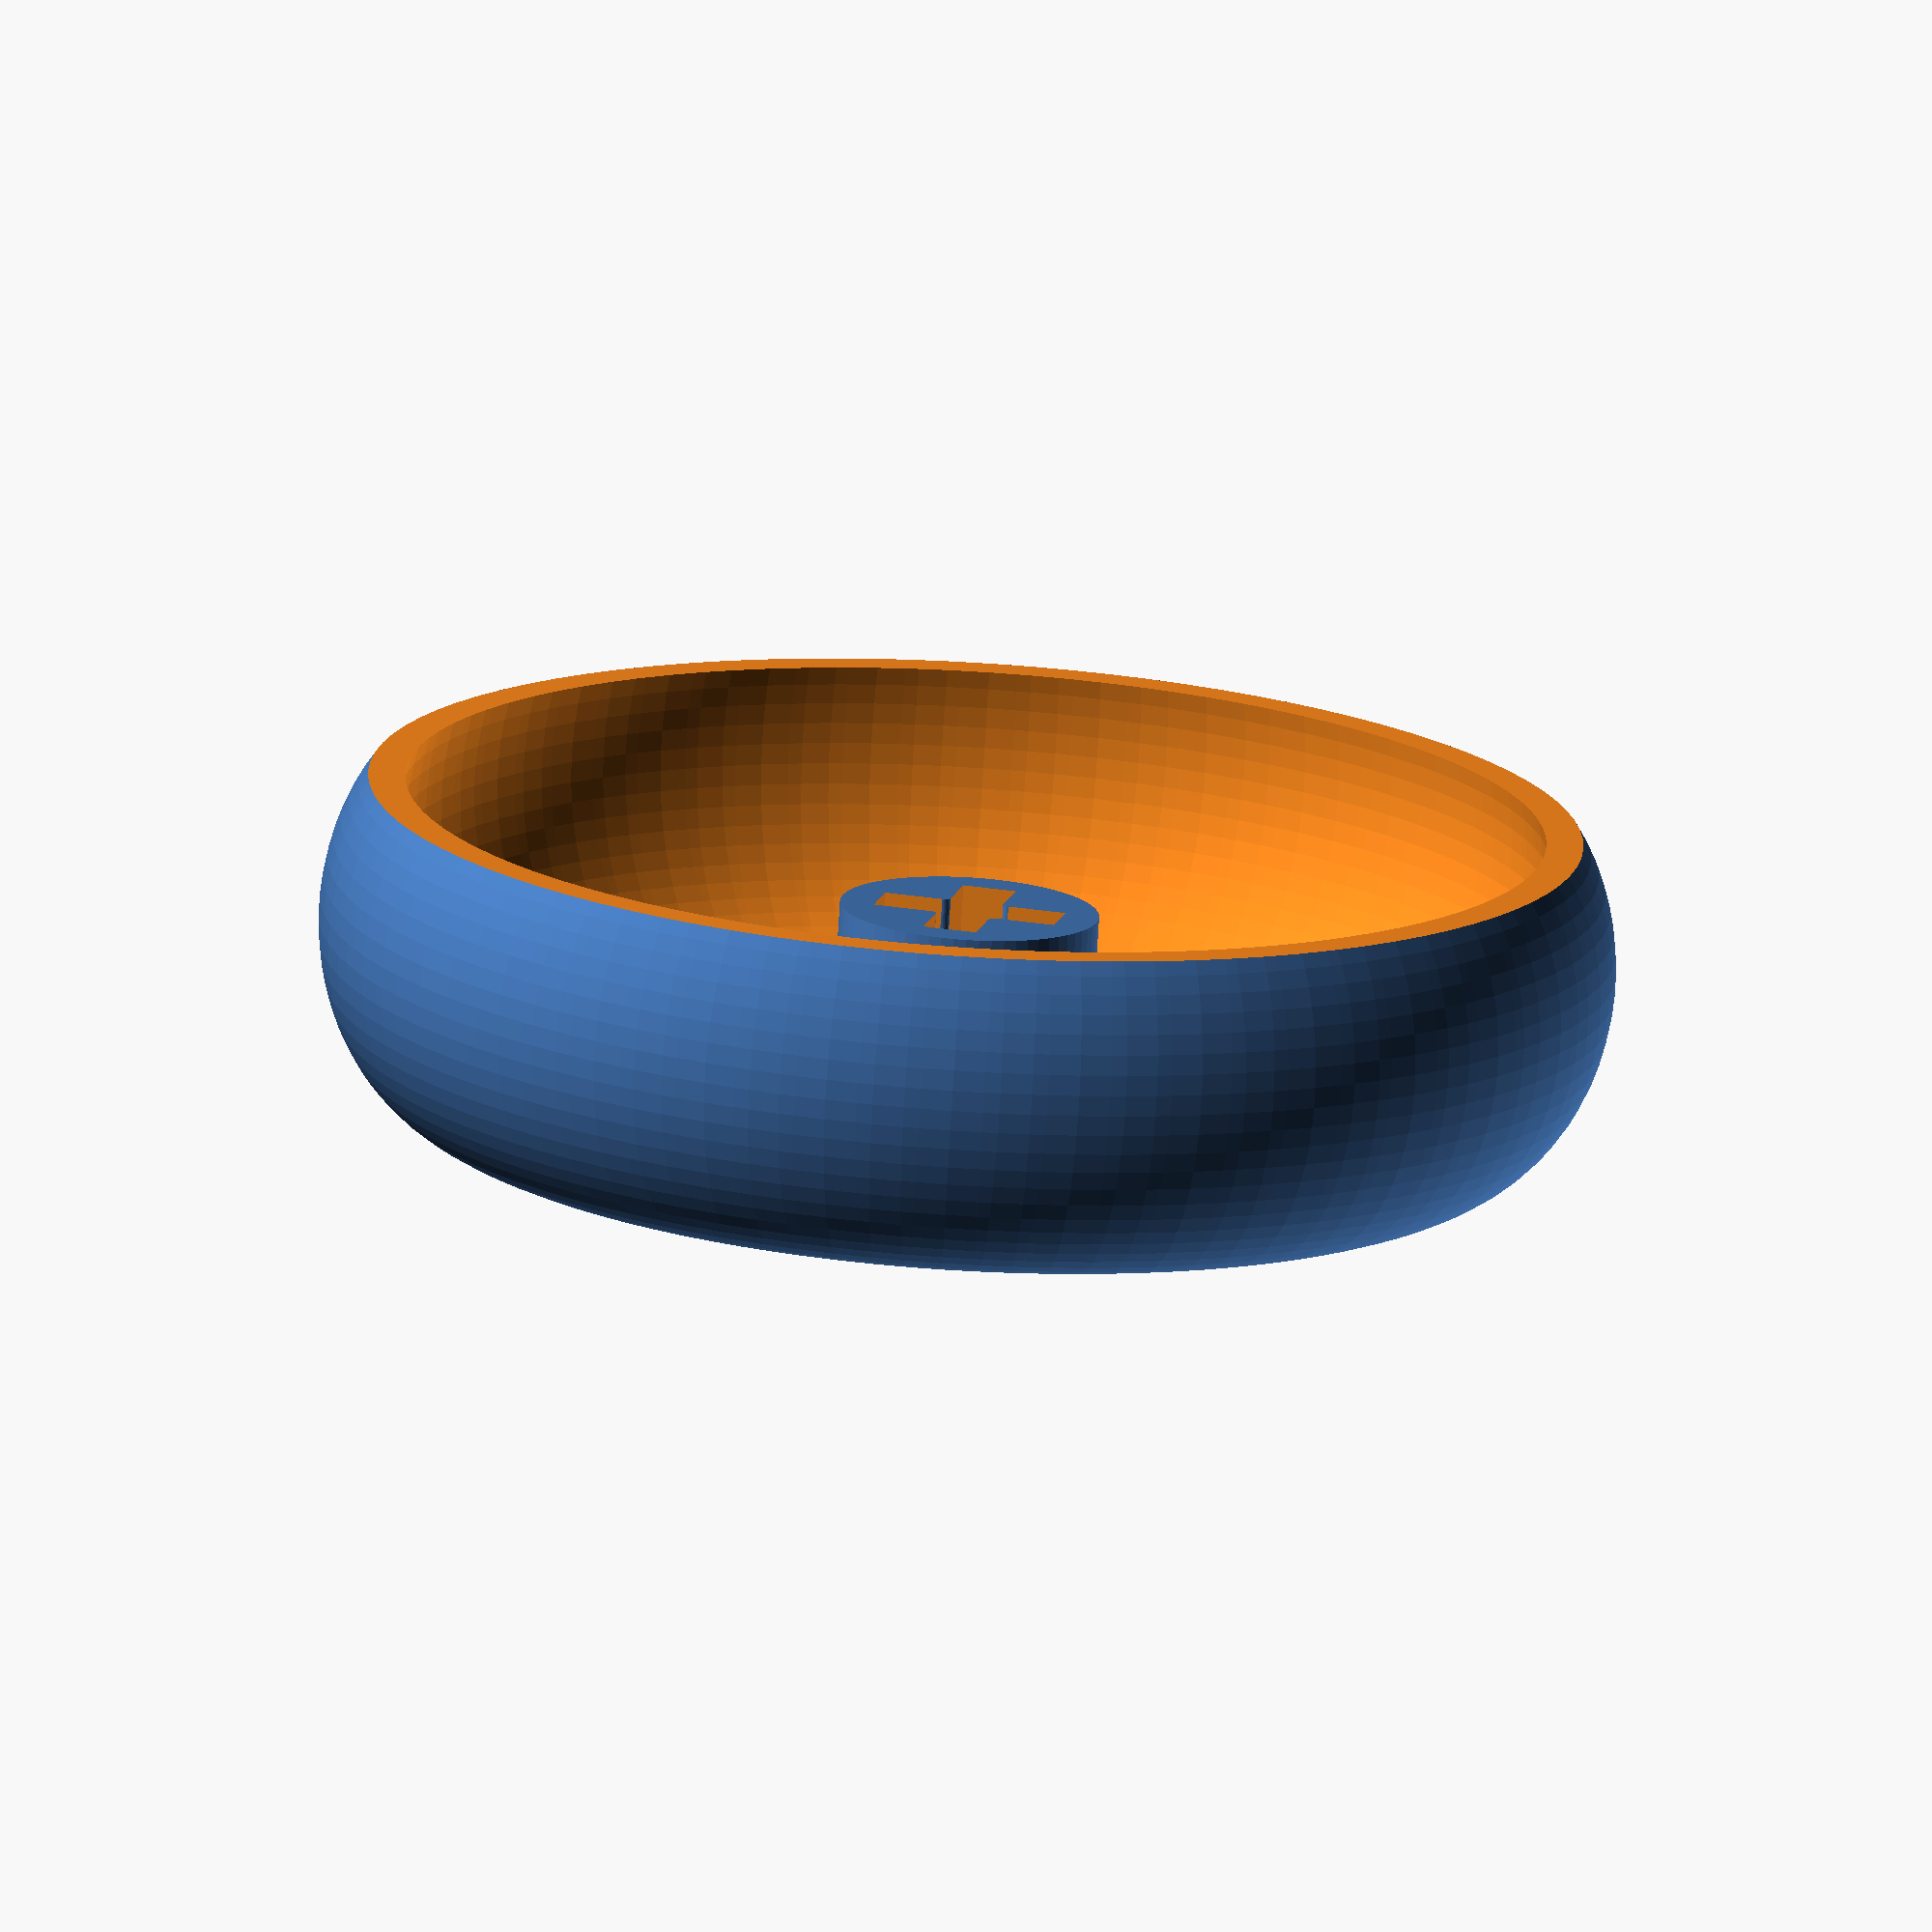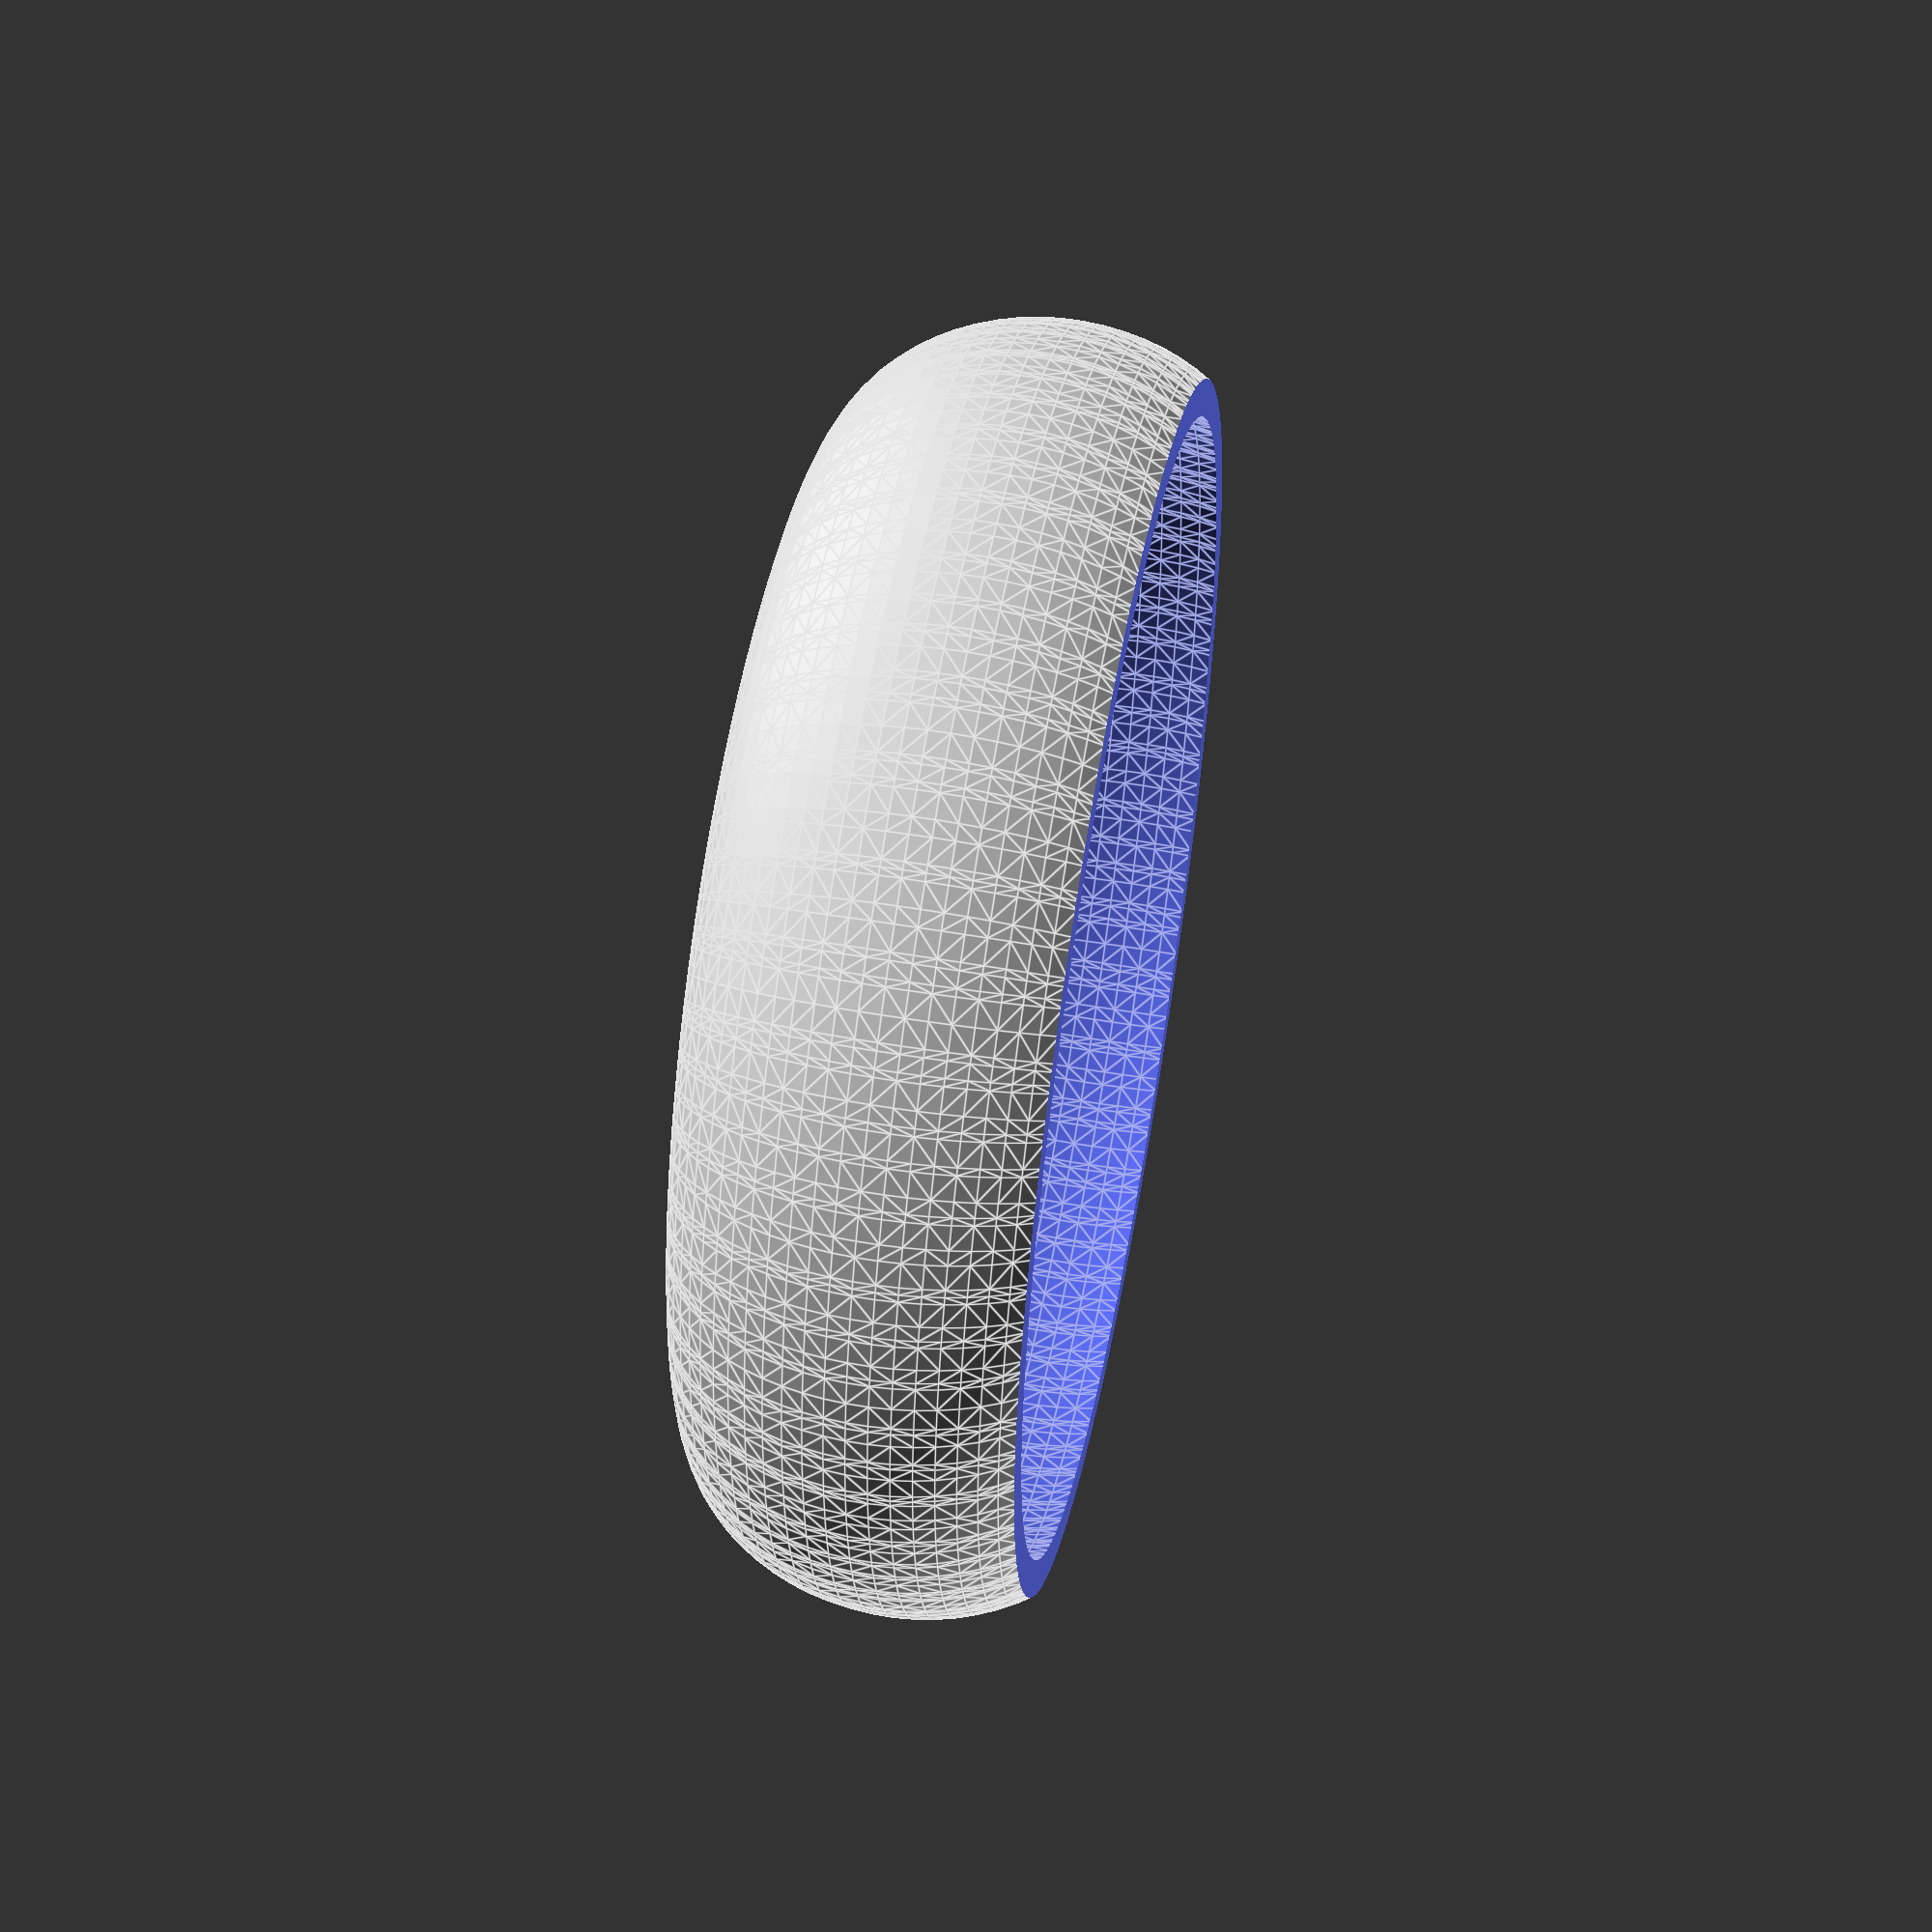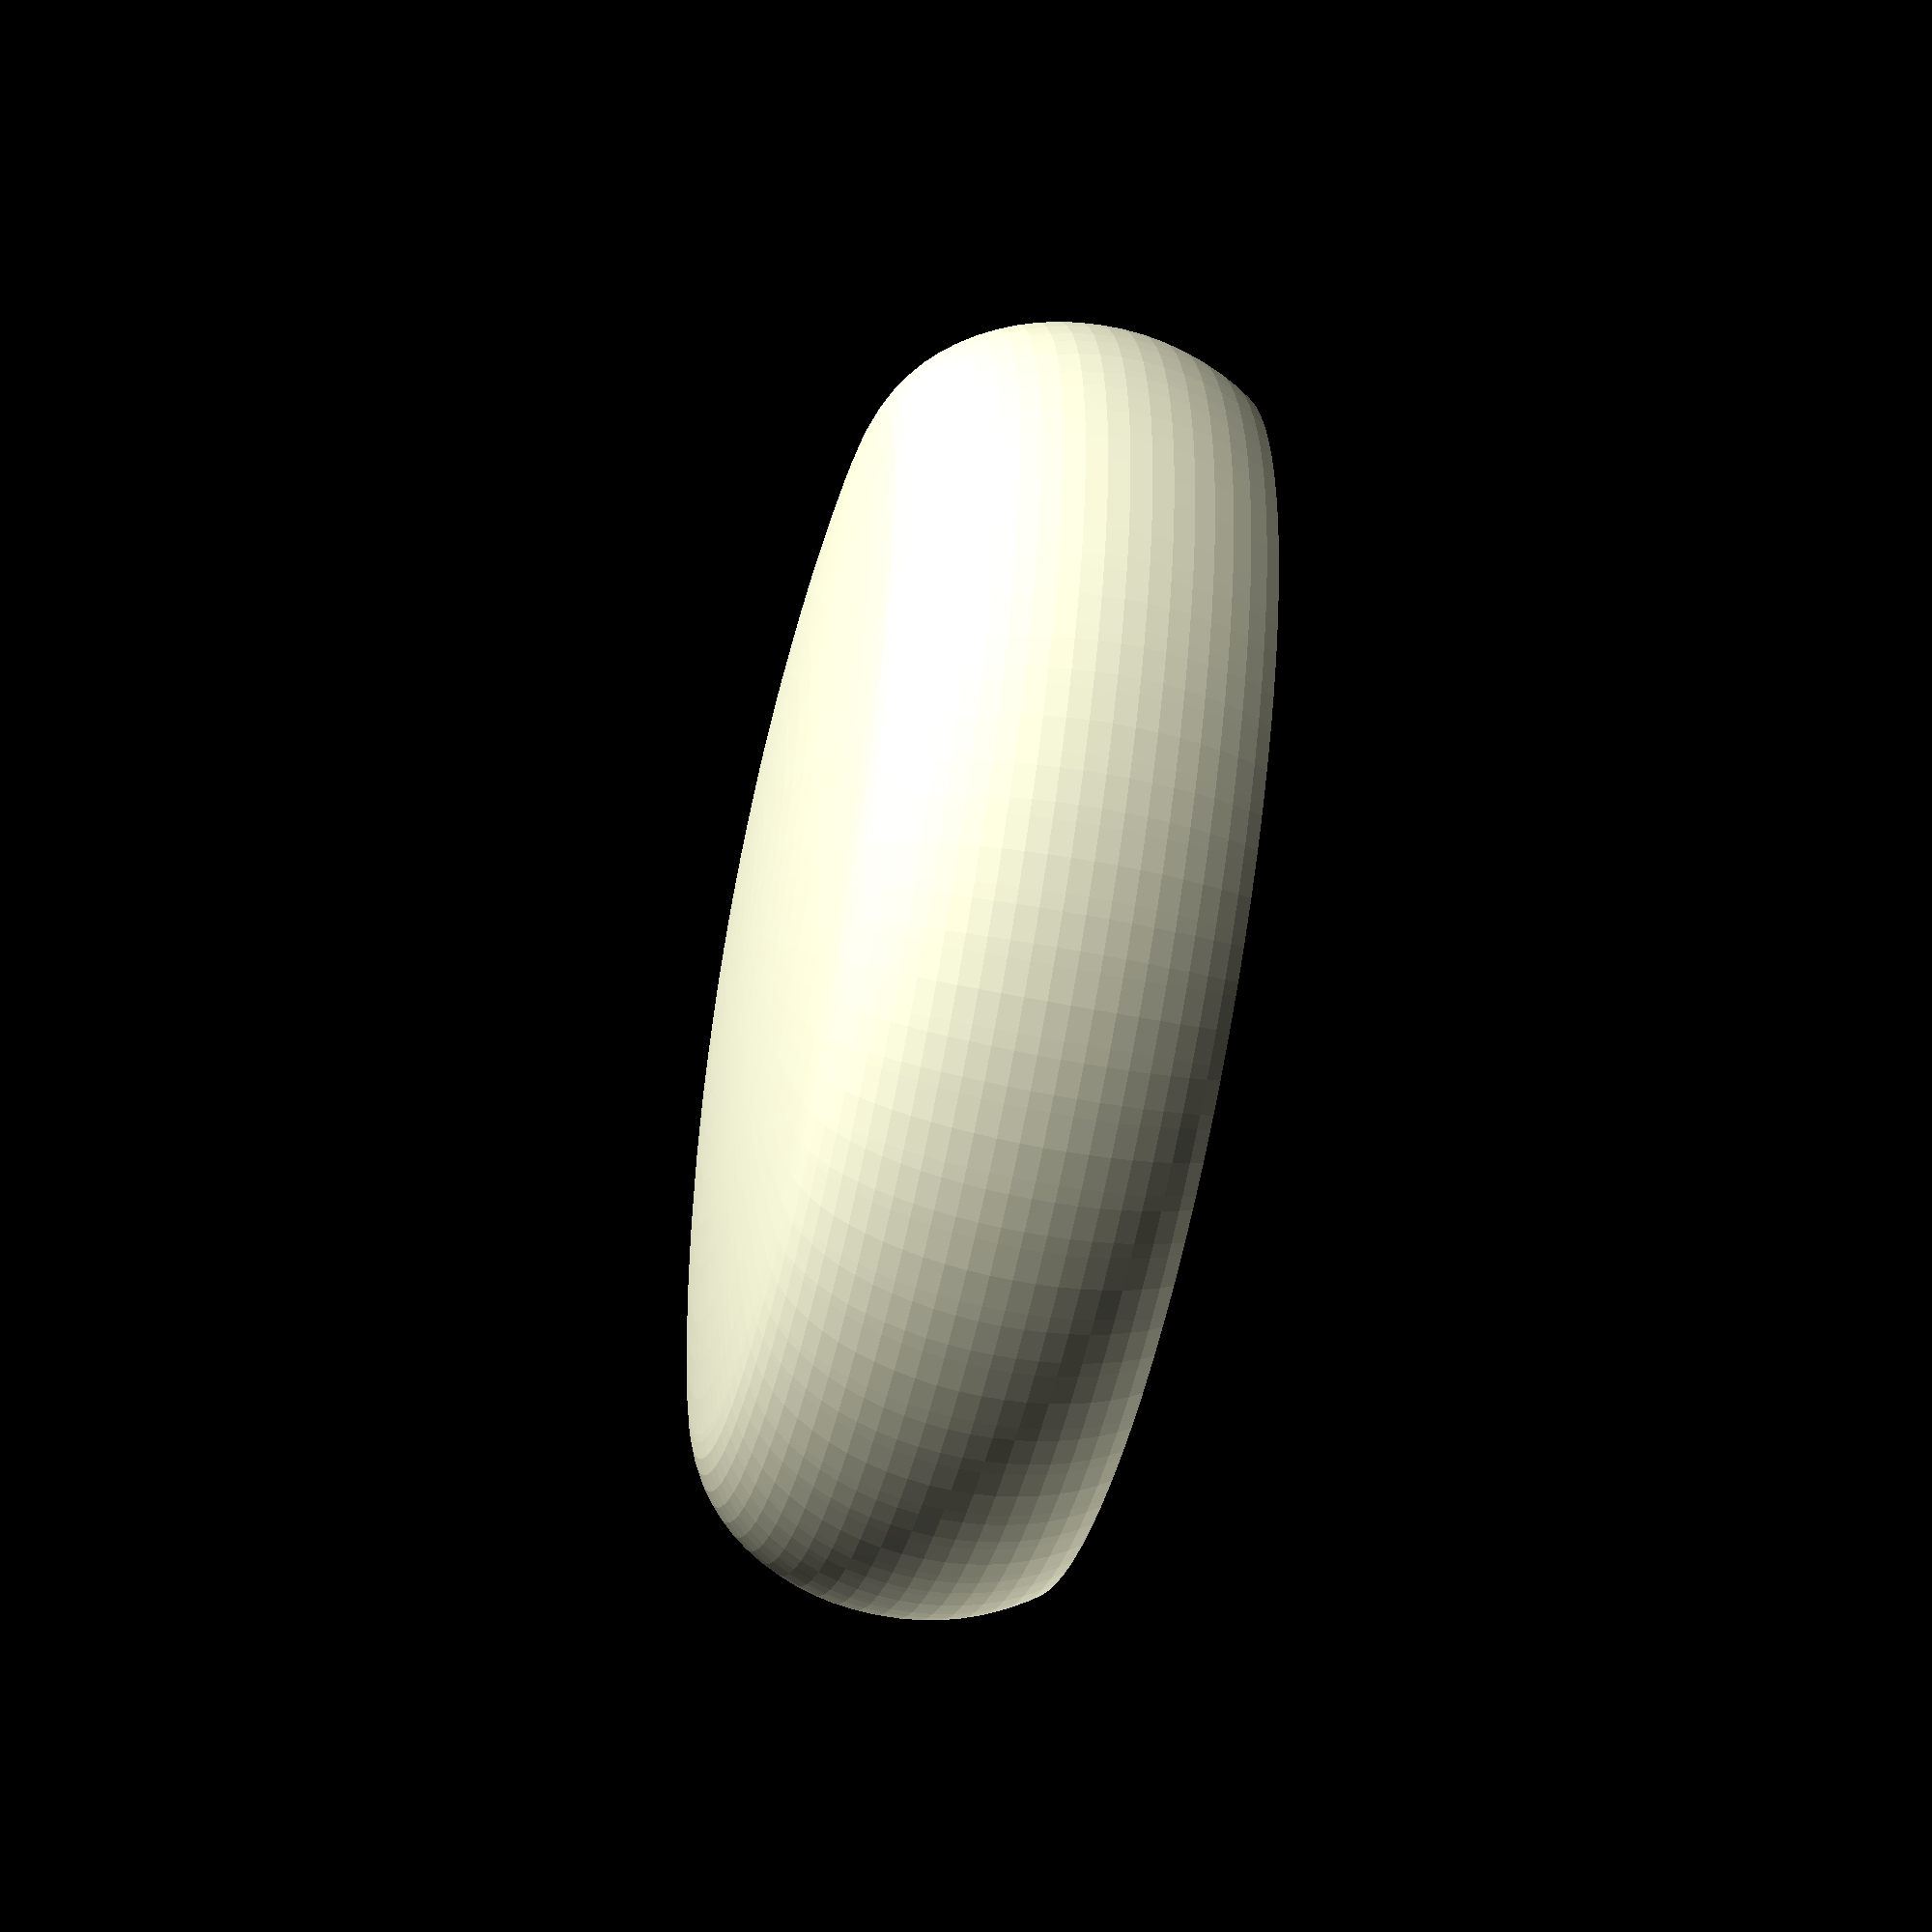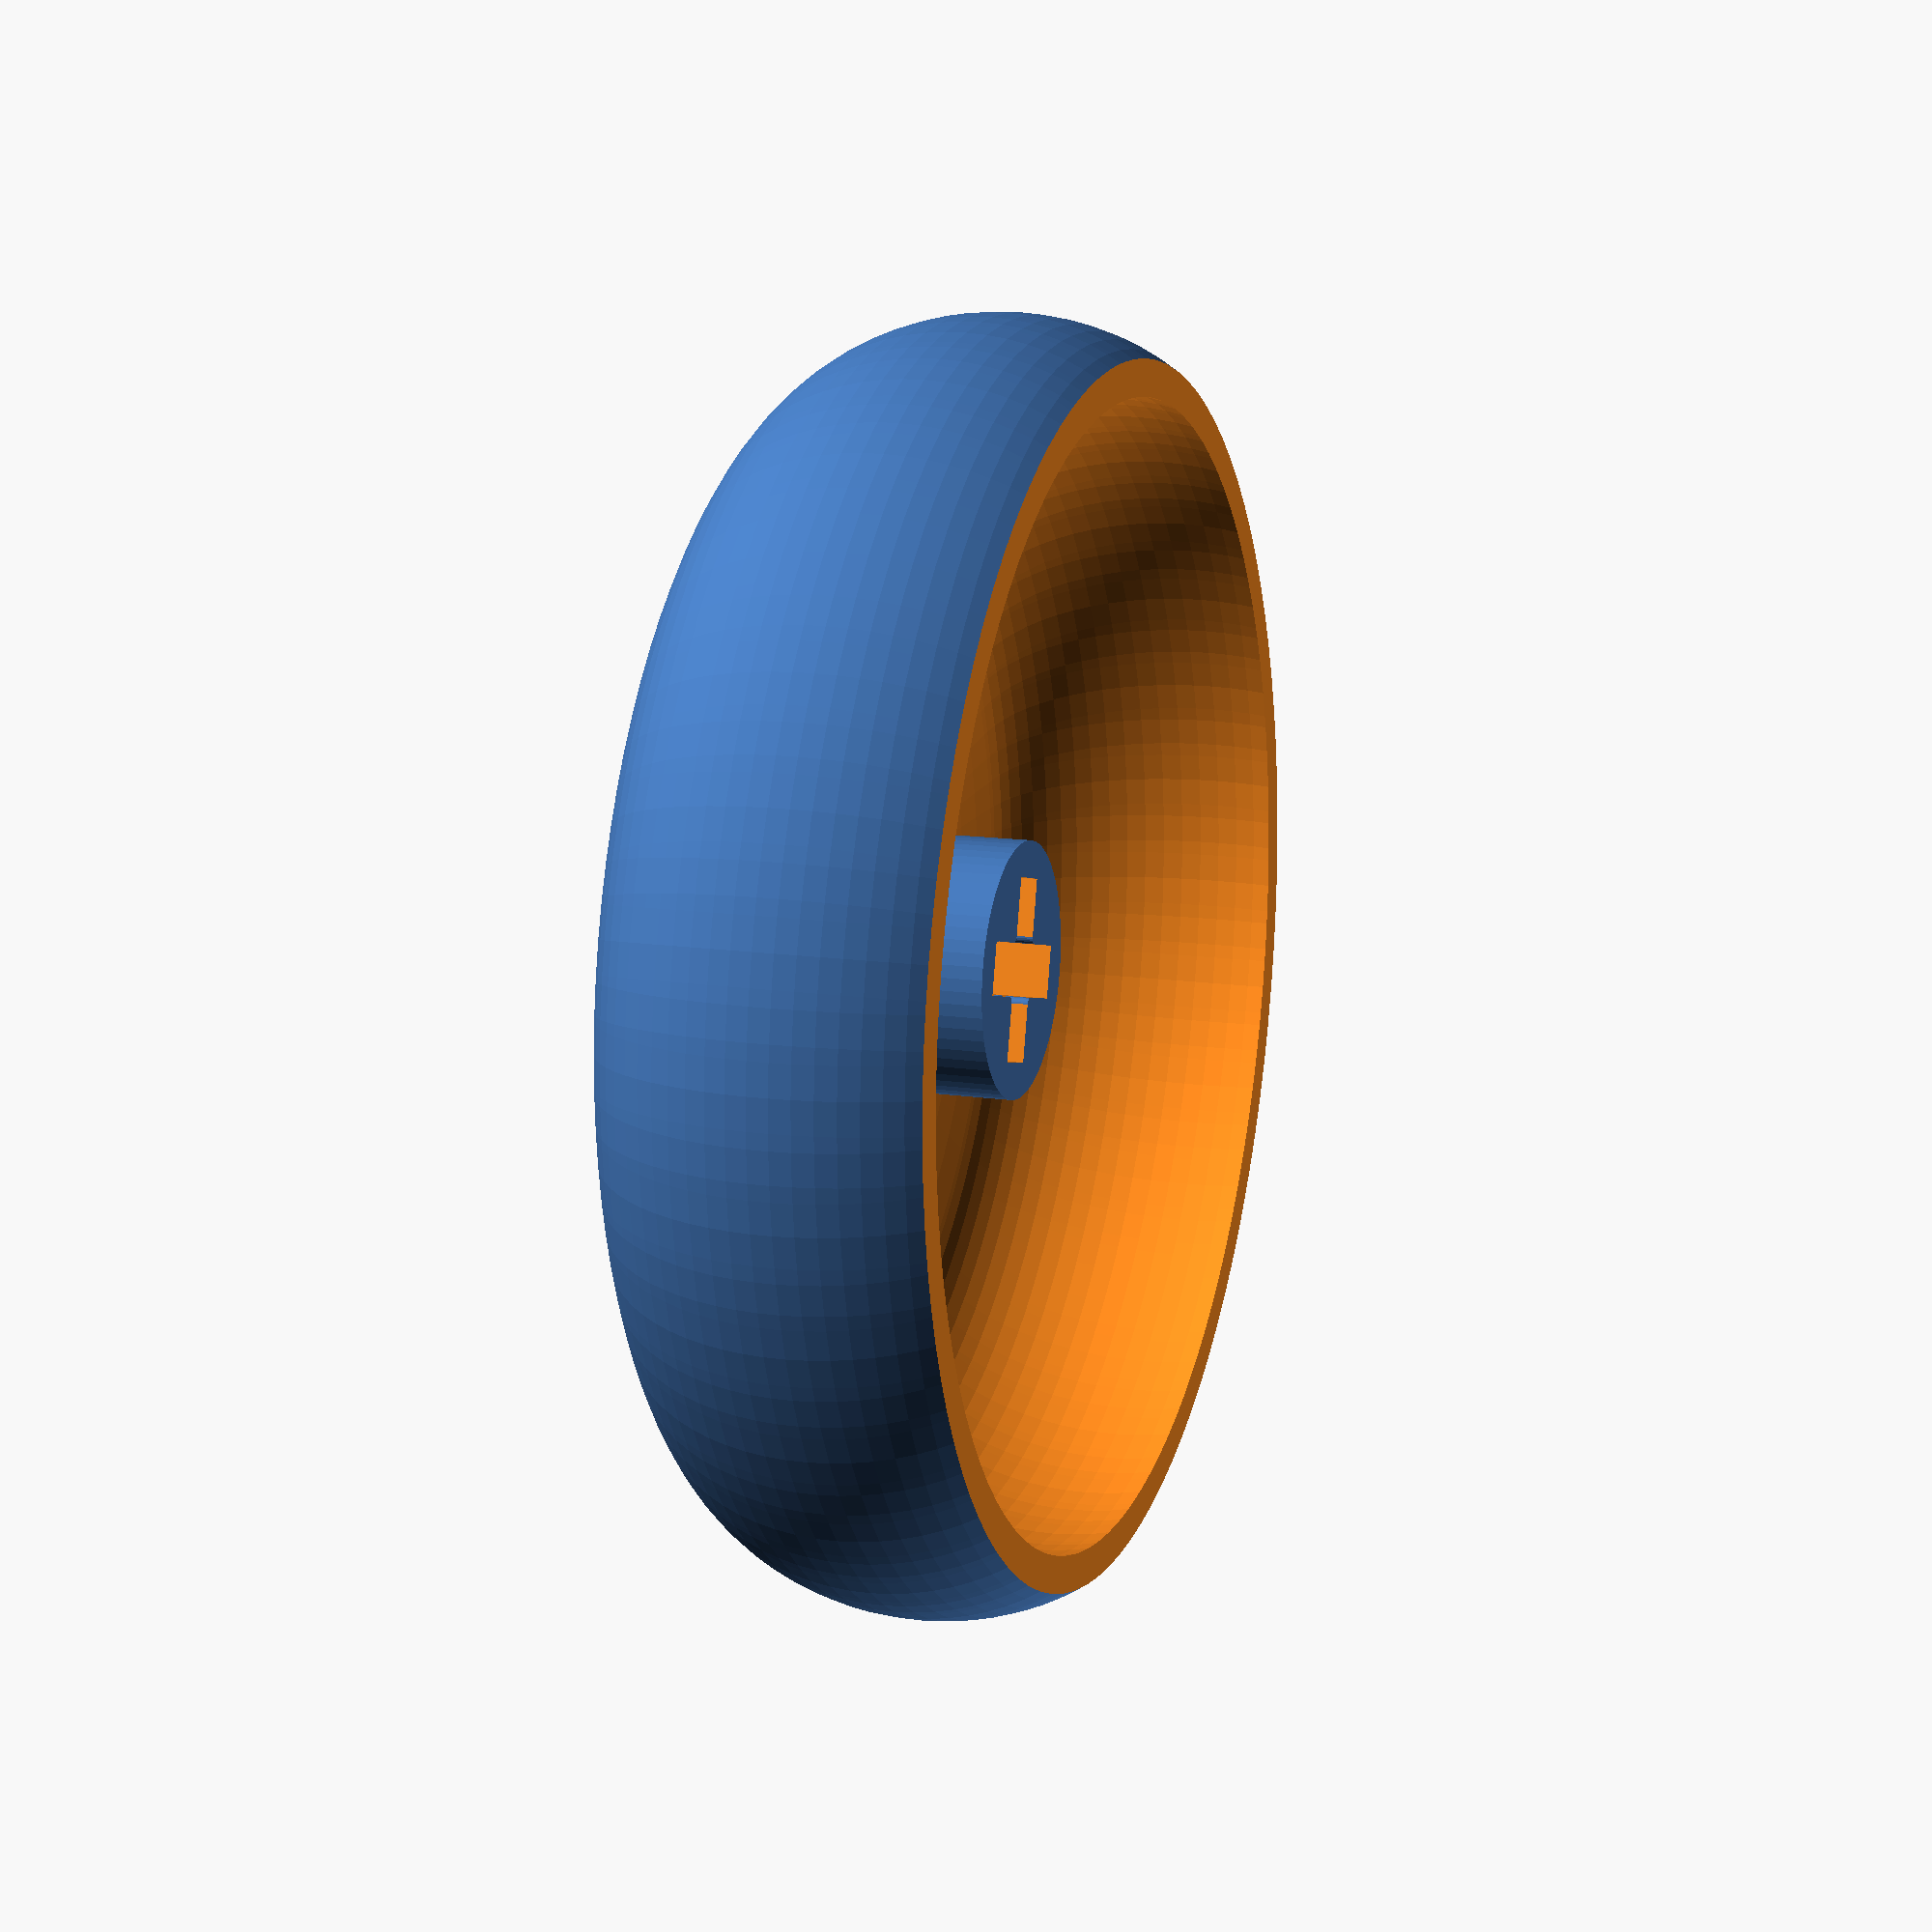
<openscad>
gap_w = 1.16; // socket cross width
gap_h = 3.98;  // socket cross height
gap_r = 0.15; // radius of round corner in cross
stem_l = 4.3; // socket stem length
stem_d = 5.6; // socket stem diameter


difference() {
  union() {
    cap();
    stem();
  }
  socket();
  //bevel();
}

//color("green", 0.3) translate([0,0,0]) cylinder(d=28,h=8);
//color("red", 0.6) translate([0,0,0]) cylinder(d=8,h=3);
//color("blue", 0.6) translate([0,0,3]) cylinder(d=9,h=stem_l);

module cap() {
  difference() {
    translate([0,0,3]) difference() {
      translate([0,0,0]) bean([28,28,10]); 
      translate([0,0,-1.5]) bean([25,25,10]);
    }
    translate([-50,-50,-100]) cube([100,100,100]);  
  }
}

module bean(x) {
  resize(x) minkowski() {
    difference() {
      translate([0,0,-1.8]) resize([30,30,5]) sphere(d=50,$fn=96);
      translate([-50,-50,-100]) cube([100,100,100]);
    }
    sphere(d=7,$fn=64);
  }
}

module stem() {
  translate([0,0,6.5-stem_l]) {
    cylinder(d=stem_d,h=stem_l+1,$fn=64);
    translate([0,0,stem_l-0.3]) cylinder(d1=5.5,d2=8.5,h=1,$fn=64);
  }
}

module socket()
{
  translate([0,0,6.5-stem_l-0.01]) difference() {
    l=stem_l+1;
    union() {
      translate([0,0,l/2]) cube([gap_h,gap_w,l], center=true);
      translate([0,0,l/2]) cube([gap_w,gap_h,l], center=true);
      translate([0,0,l/2]) cube([gap_w+gap_r*2,gap_w+gap_r*2,l], center=true);
    }
    
    r = gap_w/2 + gap_r;
    for (i=[-1,1]) {
      for (j=[-1,1]) {
        translate([i*r,j*r,-1]) cylinder(r=gap_r,h=l+2,$fn=24);
      }
    }
  }
}

module bevel() {
  color("red", 0.5) translate([0,0,6.5-stem_l]) hull() {
    translate([0,0,-0.01]) cube([gap_w+0.4, gap_h+0.4, 0.01],center=true);
    translate([0,0,0.3]) cube([gap_w, gap_h, 0.01],center=true);
  }
  color("red", 0.5) hull() {
    translate([0,0,-0.01]) cube([gap_h+0.4, gap_w+0.4, 0.01],center=true);
    translate([0,0,0.3]) cube([gap_h, gap_w, 0.01],center=true);
  }    
}

</openscad>
<views>
elev=256.0 azim=77.4 roll=3.5 proj=o view=wireframe
elev=130.0 azim=212.9 roll=79.2 proj=p view=edges
elev=52.9 azim=268.9 roll=77.6 proj=p view=solid
elev=166.6 azim=76.1 roll=71.7 proj=p view=solid
</views>
